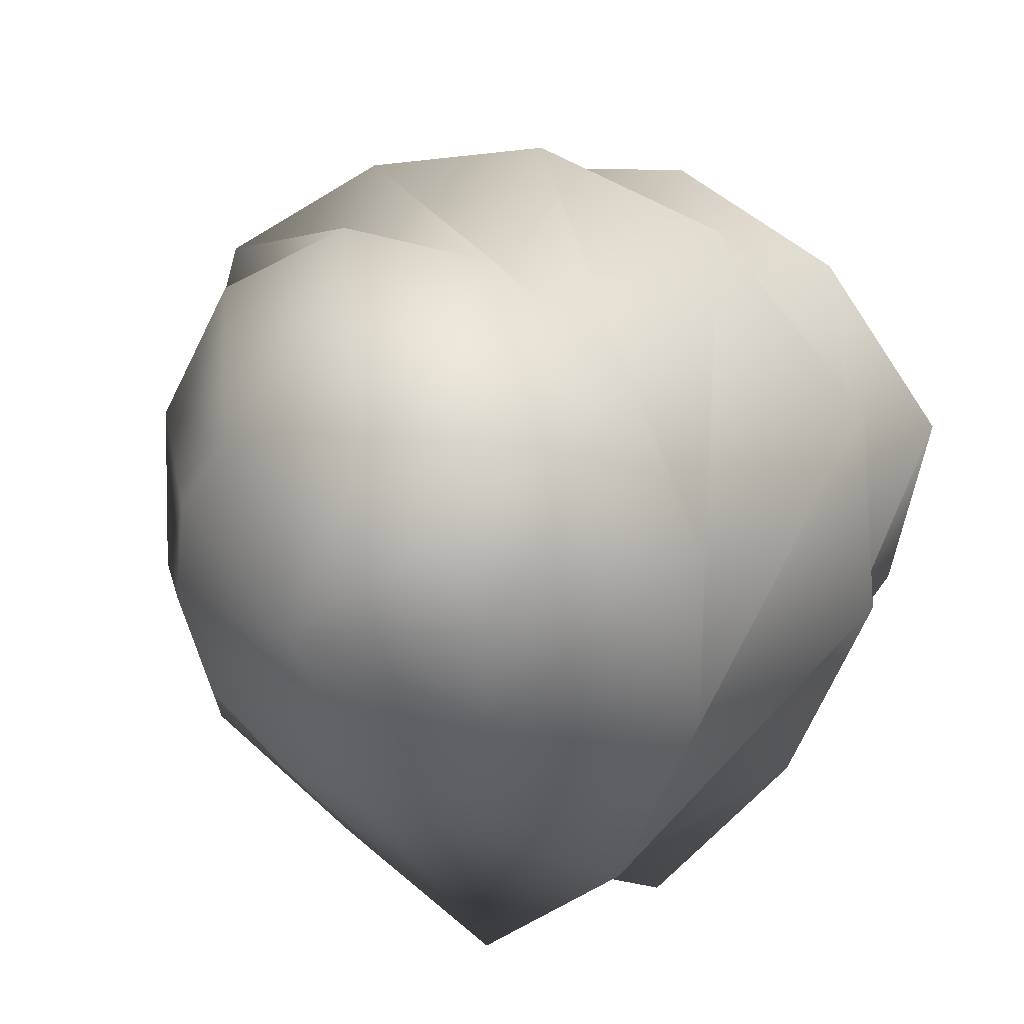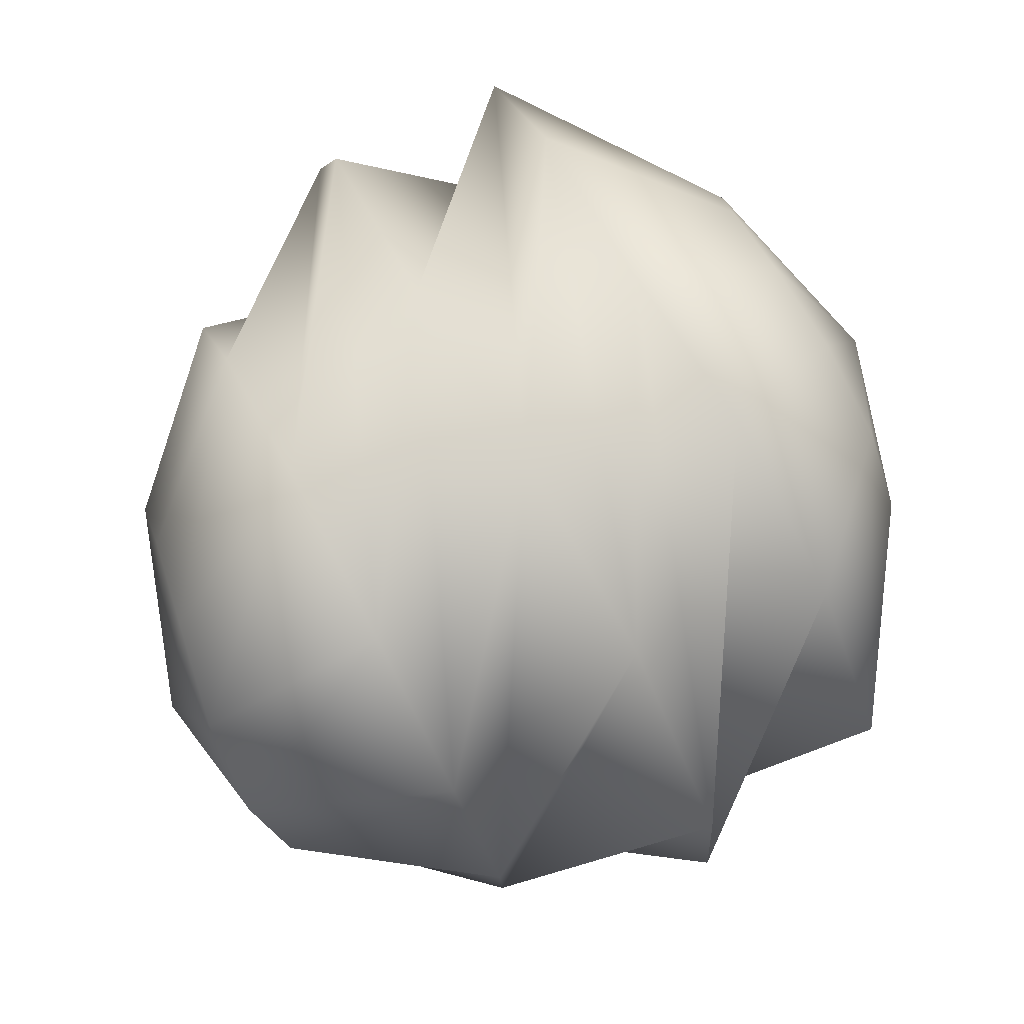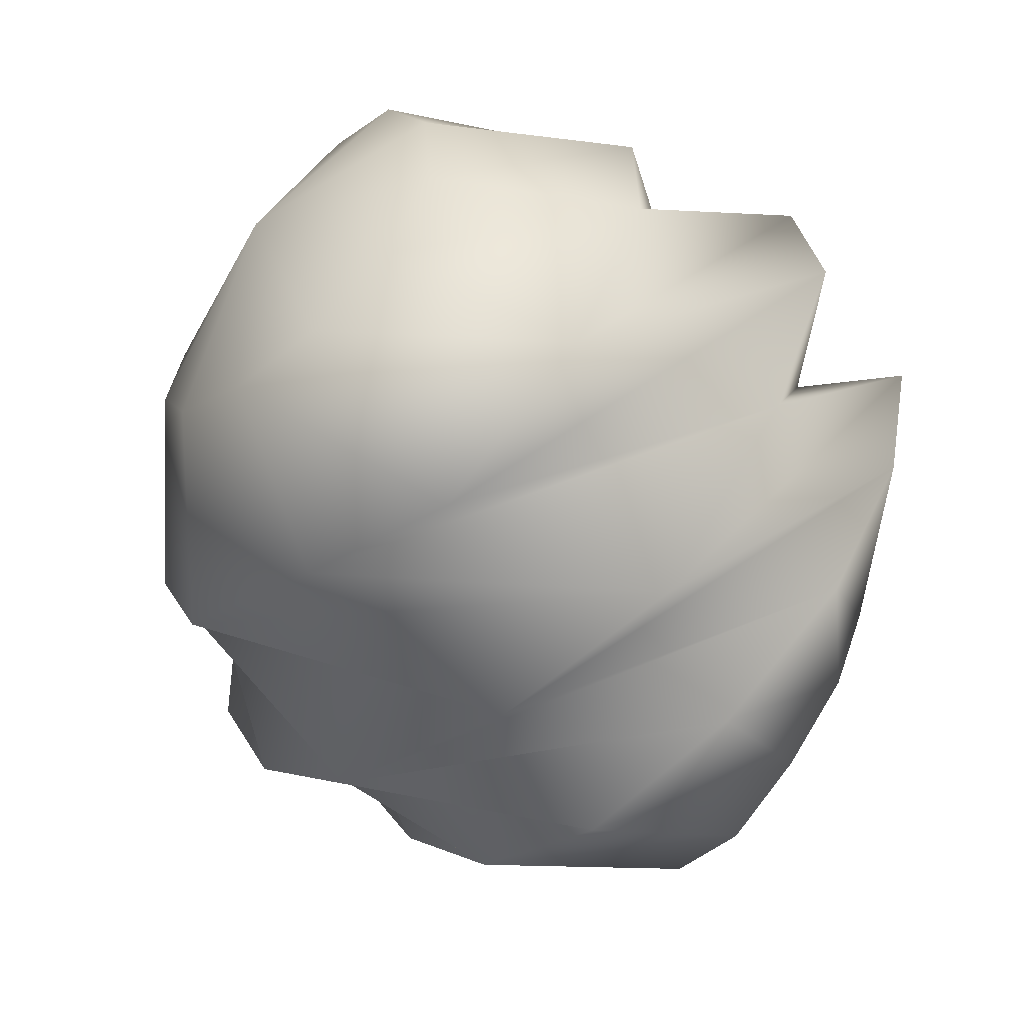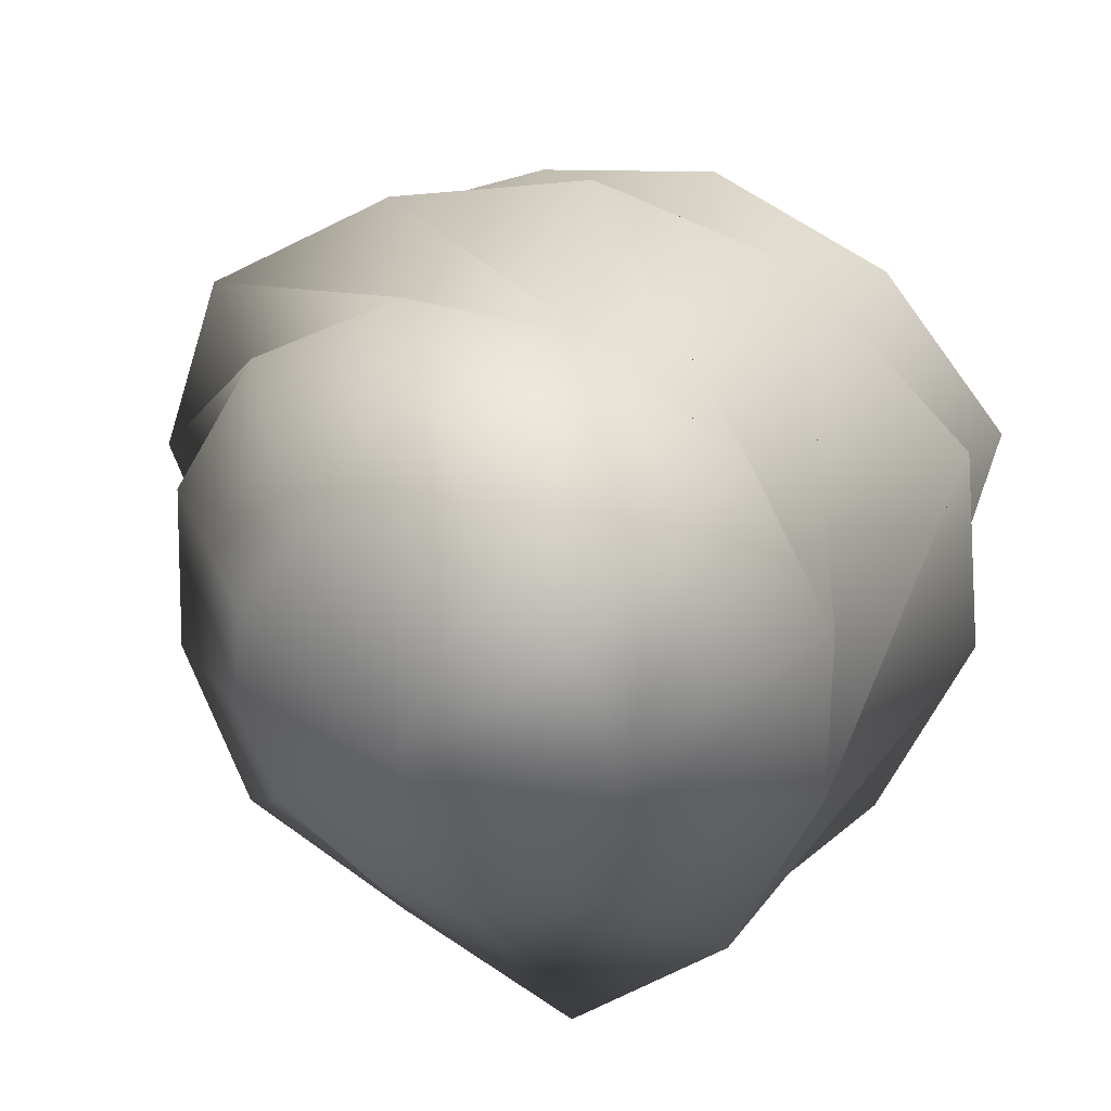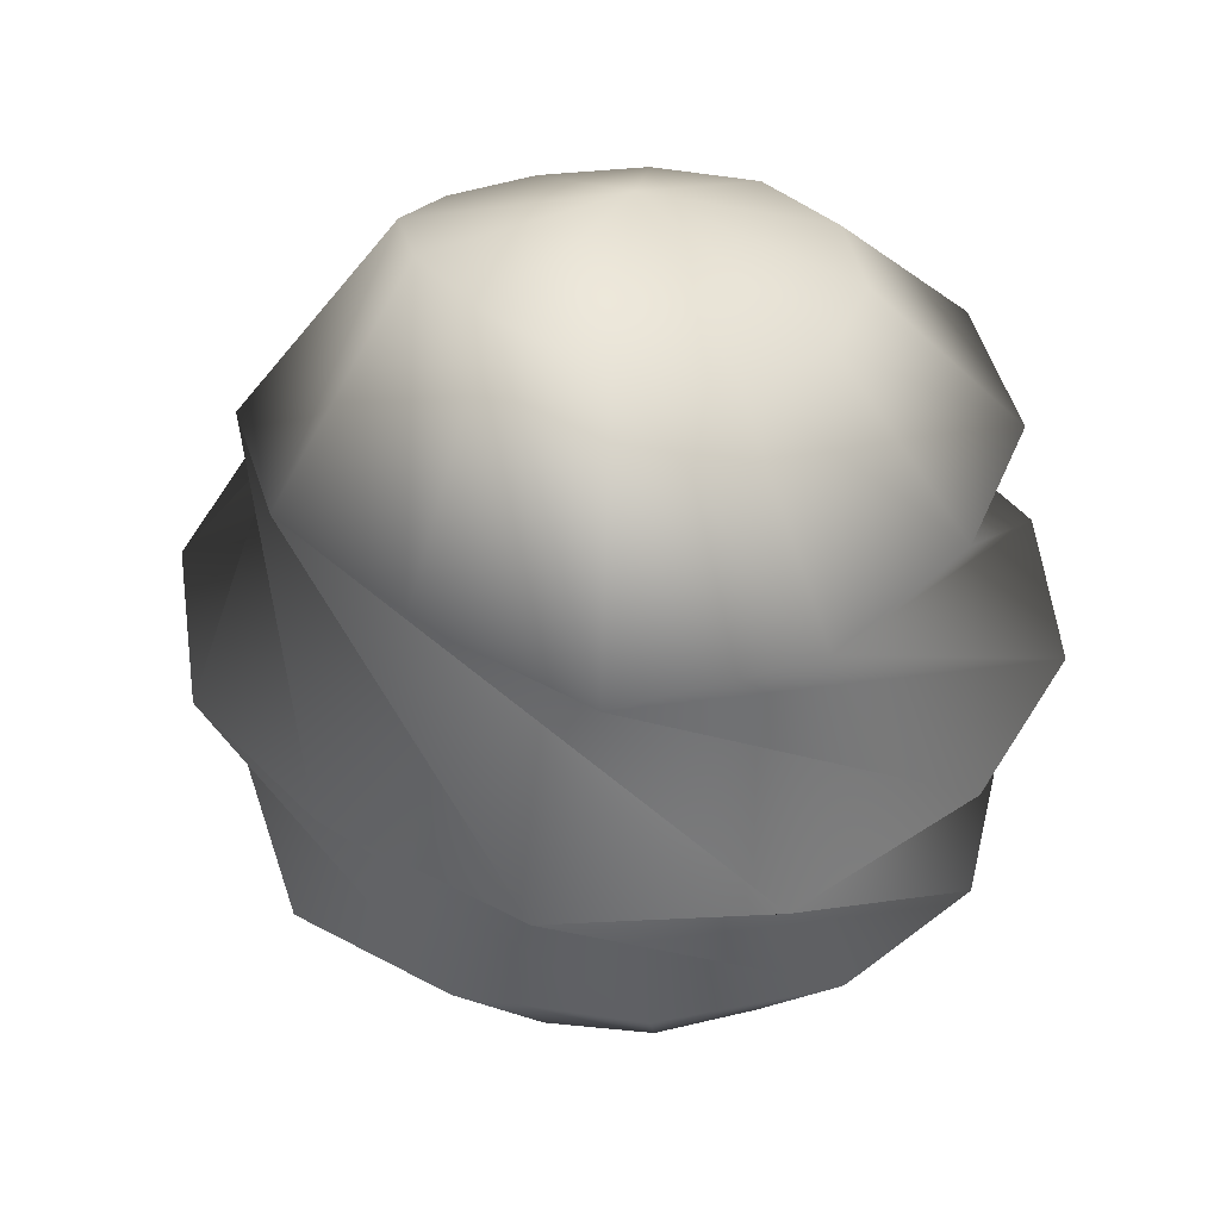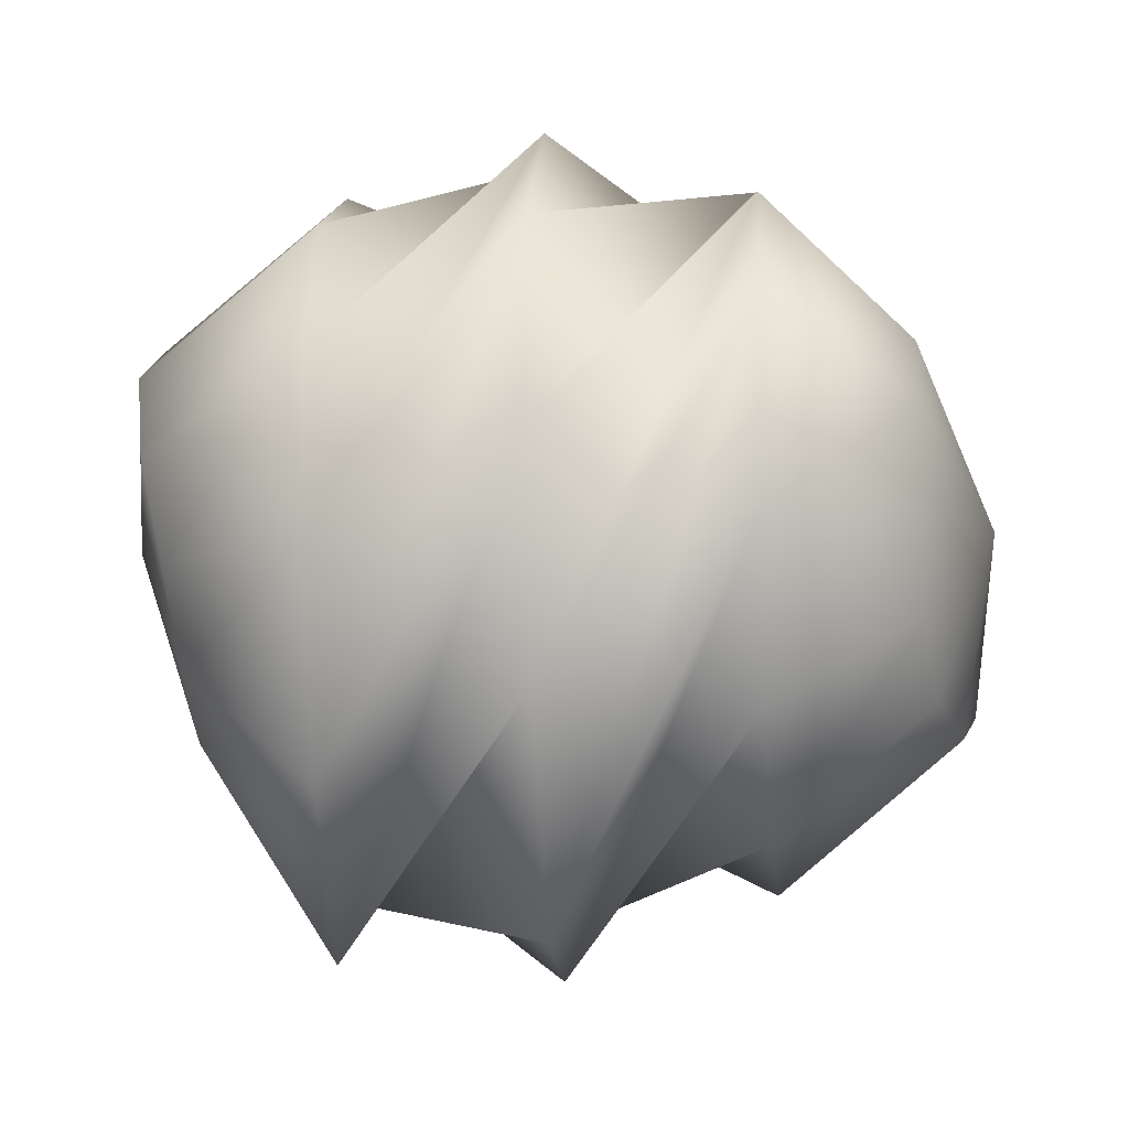
<metadata>
{"format":"obj","ext":"obj","renderer":"f3d","projection":"perspective","resolution":1024,"background":"white","views":[{"elev":21.7,"azim":-147.6,"up":"+Y"},{"elev":77.7,"azim":-119.0,"up":"+Y"},{"elev":-63.0,"azim":-139.1,"up":"+Y"},{"elev":29.4,"azim":-158.8,"up":"+Y"},{"elev":35.6,"azim":104.5,"up":"+Z"},{"elev":-17.2,"azim":-85.5,"up":"+Y"}]}
</metadata>
<code>
v  -0.6132 -7.375 9.72
v  0.7607 -6.296 9.091
v  0.0195 -5.792 9.035
v  -0.8434 -5.701 9.054
v  -1.65 -6.06 9.079
v  -2.191 -6.781 9.075
v  -2.255 -7.668 9.048
v  -1.886 -8.46 9.061
v  -1.184 -8.967 9.177
v  -0.3472 -9.063 9.412
v  0.4207 -8.697 9.568
v  0.9673 -7.977 9.495
v  1.124 -7.096 9.274
v  0.2569 -4.692 7.706
v  1.889 -5.379 7.787
v  -1.247 -4.534 7.809
v  -2.766 -5.218 7.841
v  -3.854 -6.537 7.838
v  -3.516 -8.072 7.822
v  -2.697 -9.363 7.818
v  -1.41 -10.13 7.833
v  0.1183 -10.24 7.871
v  1.395 -9.521 7.904
v  2.331 -8.221 7.879
v  2.987 -6.688 7.87
v  -2.516 -4.535 6.146
v  -0.8052 -4.024 6.075
v  -3.946 -5.876 6.132
v  -4.128 -7.609 6.125
v  -3.38 -9.357 6.132
v  -2.078 -10.99 6.152
v  -0.3742 -11.01 6.141
v  1.421 -10.24 6.111
v  2.496 -8.913 6.118
v  3.208 -7.123 6.127
v  2.641 -5.463 6.113
v  0.9414 -4.407 6.034
v  -3.401 -6.687 4.396
v  -2.695 -5.351 4.363
v  -3.392 -8.201 4.419
v  -2.638 -9.868 4.438
v  -1.274 -11 4.433
v  0.2462 -10.26 4.425
v  1.68 -9.46 4.417
v  2.249 -8.036 4.426
v  2.182 -6.533 4.431
v  1.431 -5.231 4.435
v  0.1164 -4.491 4.423
v  -1.414 -4.544 4.385
v  -2.251 -7.086 2.918
v  -1.887 -6.297 2.789
v  -2.166 -7.956 3.104
v  -1.653 -8.712 3.184
v  -0.8509 -9.102 3.187
v  0.0268 -8.981 3.179
v  0.7464 -8.459 3.175
v  1.101 -7.655 3.19
v  1.012 -6.778 3.204
v  0.511 -6.059 3.17
v  -0.2897 -5.692 3.028
v  -1.173 -5.779 2.842
v  -0.5705 -7.378 2.57
g Sphere02
f 1 2 3
f 1 3 4
f 1 4 5
f 1 5 6
f 1 6 7
f 1 7 8
f 1 8 9
f 1 9 10
f 1 10 11
f 1 11 12
f 1 12 13
f 1 13 2
f 14 3 2
f 2 15 14
f 16 4 3
f 3 14 16
f 17 5 4
f 4 16 17
f 18 6 5
f 5 17 18
f 19 7 6
f 6 18 19
f 20 8 7
f 7 19 20
f 21 9 8
f 8 20 21
f 22 10 9
f 9 21 22
f 23 11 10
f 10 22 23
f 24 12 11
f 11 23 24
f 25 13 12
f 12 24 25
f 15 2 13
f 13 25 15
f 26 14 15
f 15 27 26
f 28 16 14
f 14 26 28
f 29 17 16
f 16 28 29
f 30 18 17
f 17 29 30
f 31 19 18
f 18 30 31
f 32 20 19
f 19 31 32
f 33 21 20
f 20 32 33
f 34 22 21
f 21 33 34
f 35 23 22
f 22 34 35
f 36 24 23
f 23 35 36
f 37 25 24
f 24 36 37
f 27 15 25
f 25 37 27
f 38 26 27
f 27 39 38
f 40 28 26
f 26 38 40
f 41 29 28
f 28 40 41
f 42 30 29
f 29 41 42
f 43 31 30
f 30 42 43
f 44 32 31
f 31 43 44
f 45 33 32
f 32 44 45
f 46 34 33
f 33 45 46
f 47 35 34
f 34 46 47
f 48 36 35
f 35 47 48
f 49 37 36
f 36 48 49
f 39 27 37
f 37 49 39
f 50 38 39
f 39 51 50
f 52 40 38
f 38 50 52
f 53 41 40
f 40 52 53
f 54 42 41
f 41 53 54
f 55 43 42
f 42 54 55
f 56 44 43
f 43 55 56
f 57 45 44
f 44 56 57
f 58 46 45
f 45 57 58
f 59 47 46
f 46 58 59
f 60 48 47
f 47 59 60
f 61 49 48
f 48 60 61
f 51 39 49
f 49 61 51
f 62 50 51
f 62 52 50
f 62 53 52
f 62 54 53
f 62 55 54
f 62 56 55
f 62 57 56
f 62 58 57
f 62 59 58
f 62 60 59
f 62 61 60
f 62 51 61

</code>
